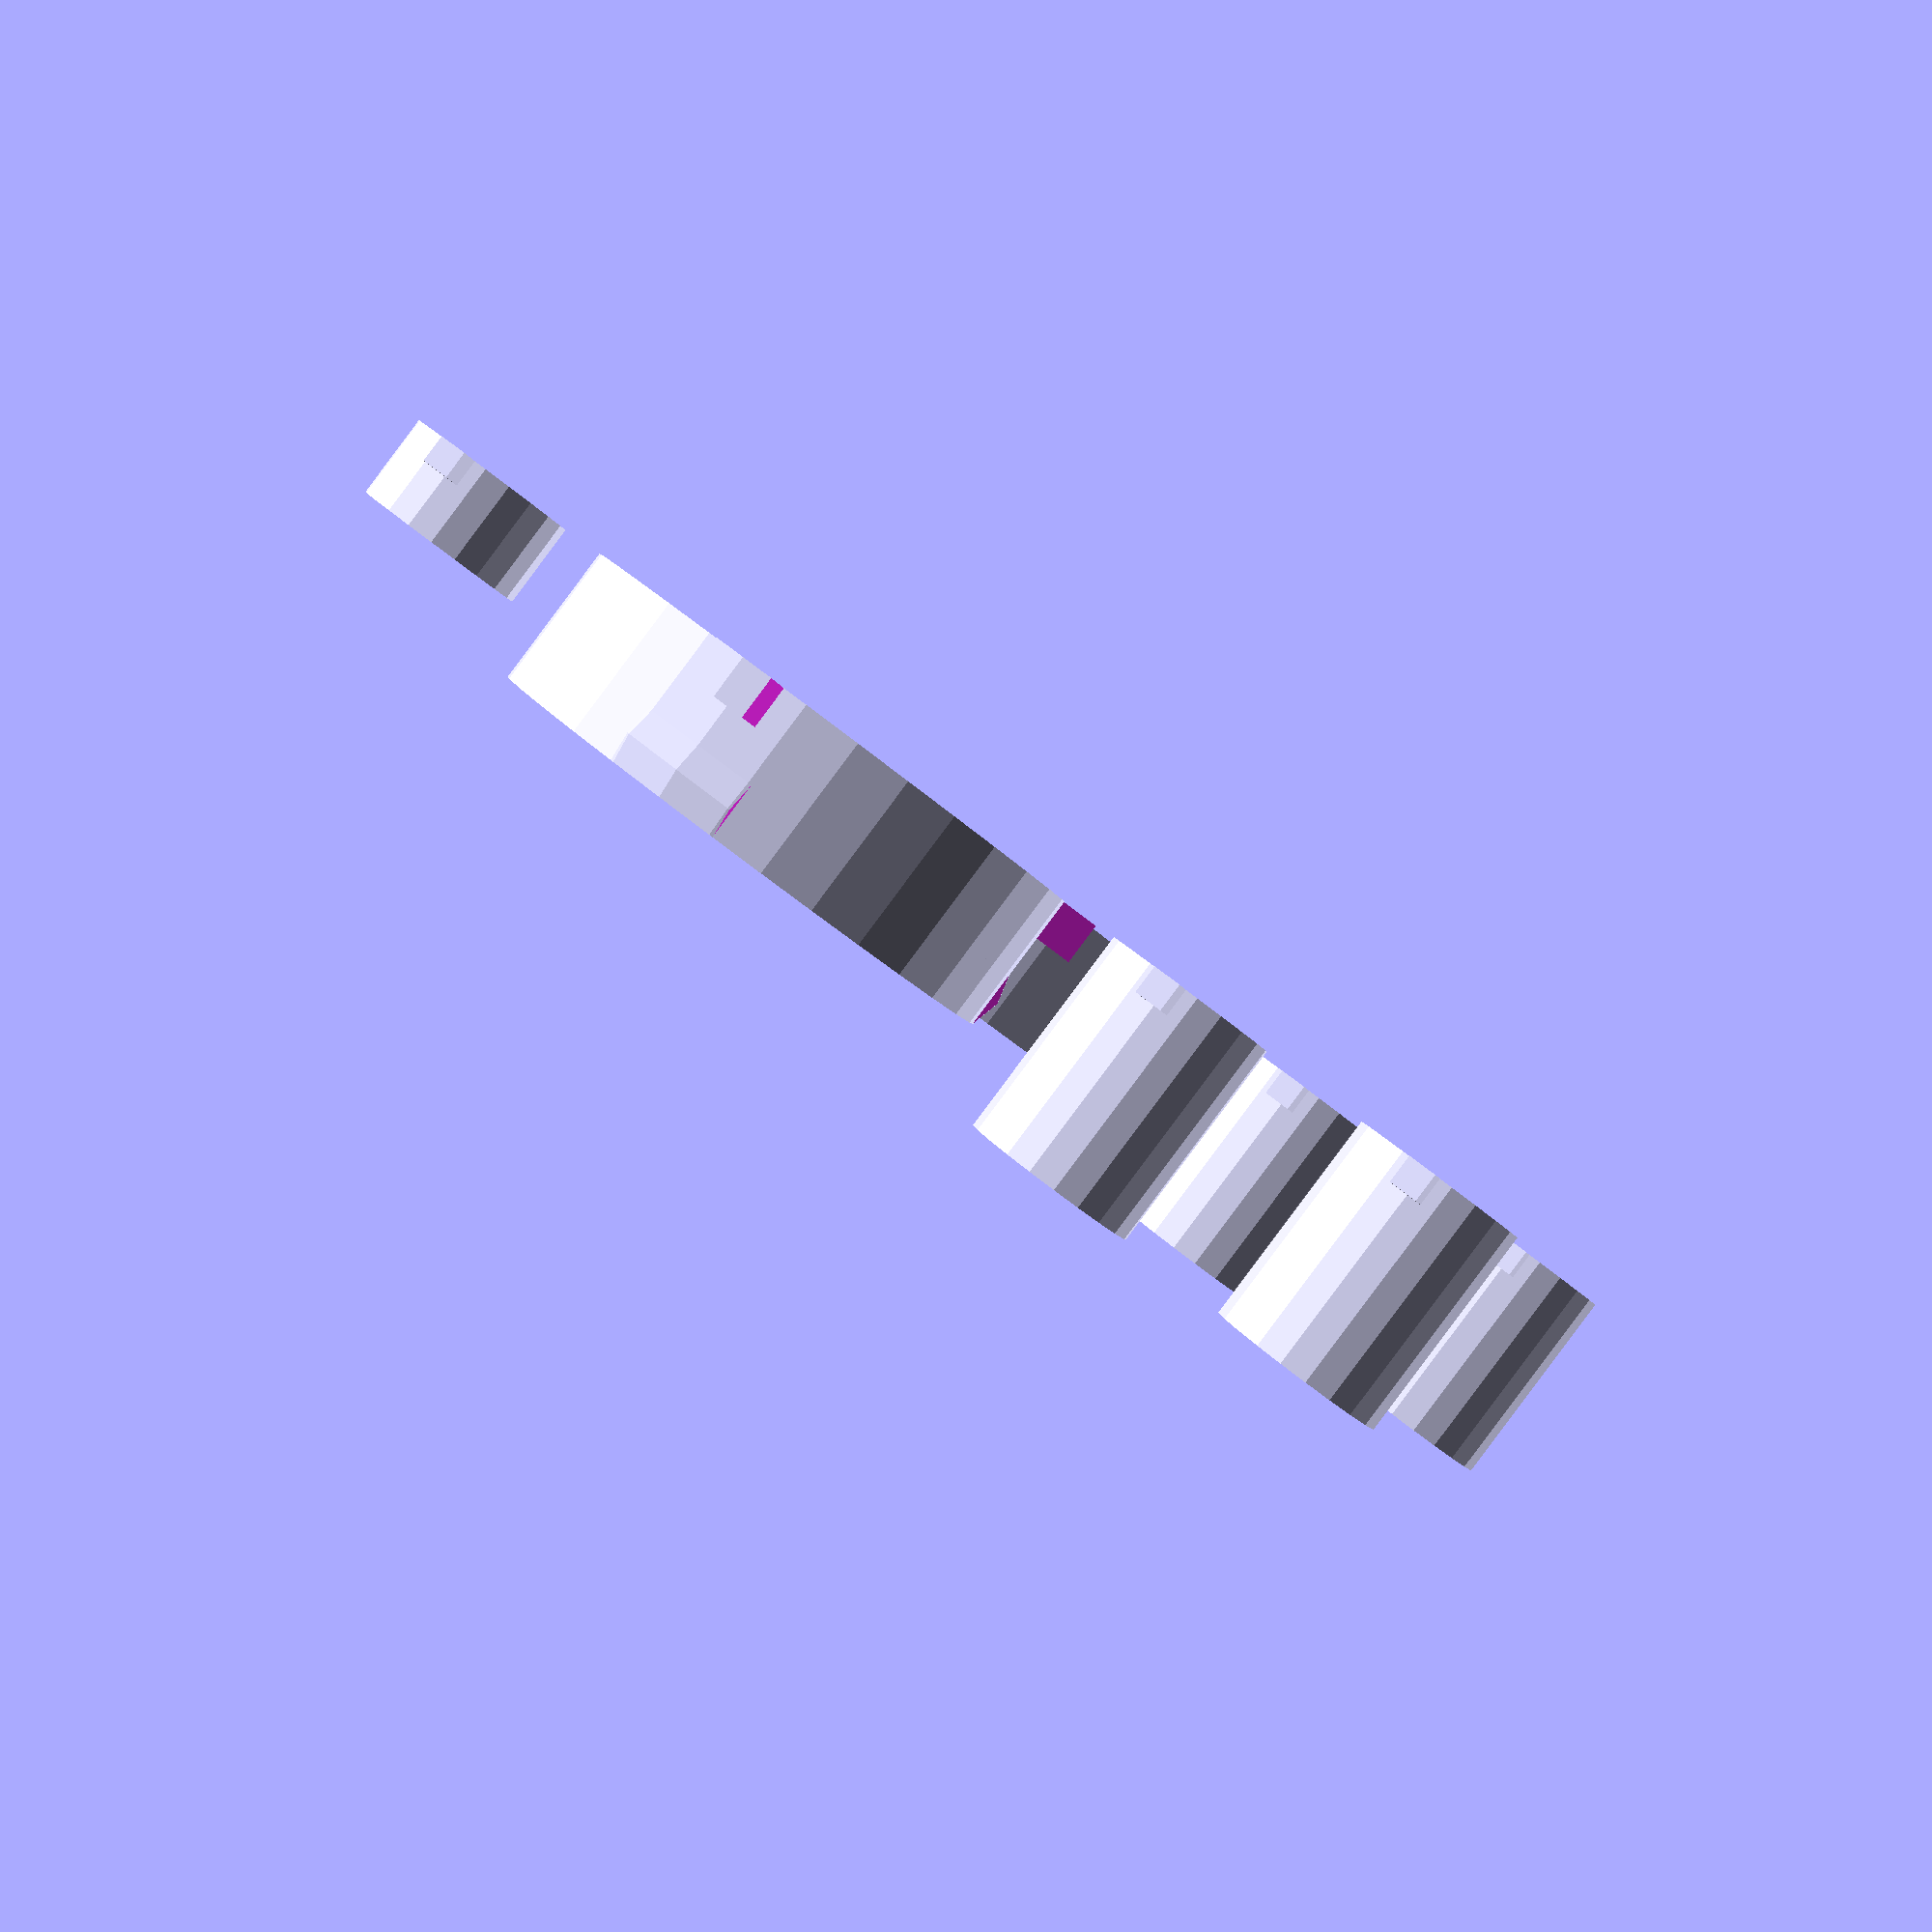
<openscad>
module tube(od, id, l)
{
    d = 1;
    difference()
    {
        cylinder(r=od/2, h=l);
        translate([0,0,-d]) cylinder(r=id/2, h=l+2*d);
    }
}

module threespokes(od, et, t)
{
    d = 1;
    difference()
    {
        cylinder(r=od/2, h=t);
        for (a=[0,120,240])
            translate([od*cos(a),od*sin(a),-d])
                cylinder(r=0.5*(sqrt(3)*od-et), h=t+d*2);
    }
}


module SpoolHolder(rd, rt, hd, ht, ad, at)
{
    d  = 1;
    t  = 2.6;  // thickness of hub tube
    bh = 0.5;  // height of retaining bump
    bt = 4;    // thickness of retaining bump
    b2 = bh*2;
    // Outer rim
    difference()
    {
        union()
        {
            threespokes(rd, 4, rt);
            difference()
            {
                union()
                {
                    cylinder(r=hd/2, h=ht);
                    translate([0,0,ht-bt]) 
                        intersection()
                        {
                            cylinder(r1=hd/2, r2=hd/2+b2, h=bt);
                            cylinder(r1=hd/2+b2, r2=hd/2, h=bt);
                            threespokes(rd, 8, bt);
                        }
                }
                translate([0,0,-d]) 
                    cylinder(r=(hd/2)-t, h=ht+d);
            }
            cylinder(r=(ad/2)+t, h=at);
        }
        translate([0,0,-d]) 
            cylinder(r=ad/2, h=at+2*d);    
    }
}

module SpoolSpacer(ad,l)
{
    t = 2;
    tube(ad+2*t, ad, l);
    // Add lumps to help hold tube when drilling out to clean hole
    translate([-((ad+t)/2)-1.5*t,-t/2,0]) cube([1.5*t,t,t]);
    translate([((ad+t)/2),-t/2,0]) cube([1.5*t,t,t]);
}

axledia = 8+0.25;

// Lay down 2-off 38mm hubs and spacers
for (x = [-25,25])
{
    translate([x,0,0])
    {
        SpoolHolder(38+6, 3, 38, 10, axledia, 5);
        translate([0,30,0]) SpoolSpacer(axledia, 15) ;
        translate([0,50,0]) SpoolSpacer(axledia, 15) ;
        translate([0,-30,0]) SpoolSpacer(axledia, 6) ;
    }
}

// threespokes(20, 3, 5);


</openscad>
<views>
elev=269.1 azim=73.9 roll=36.8 proj=p view=solid
</views>
